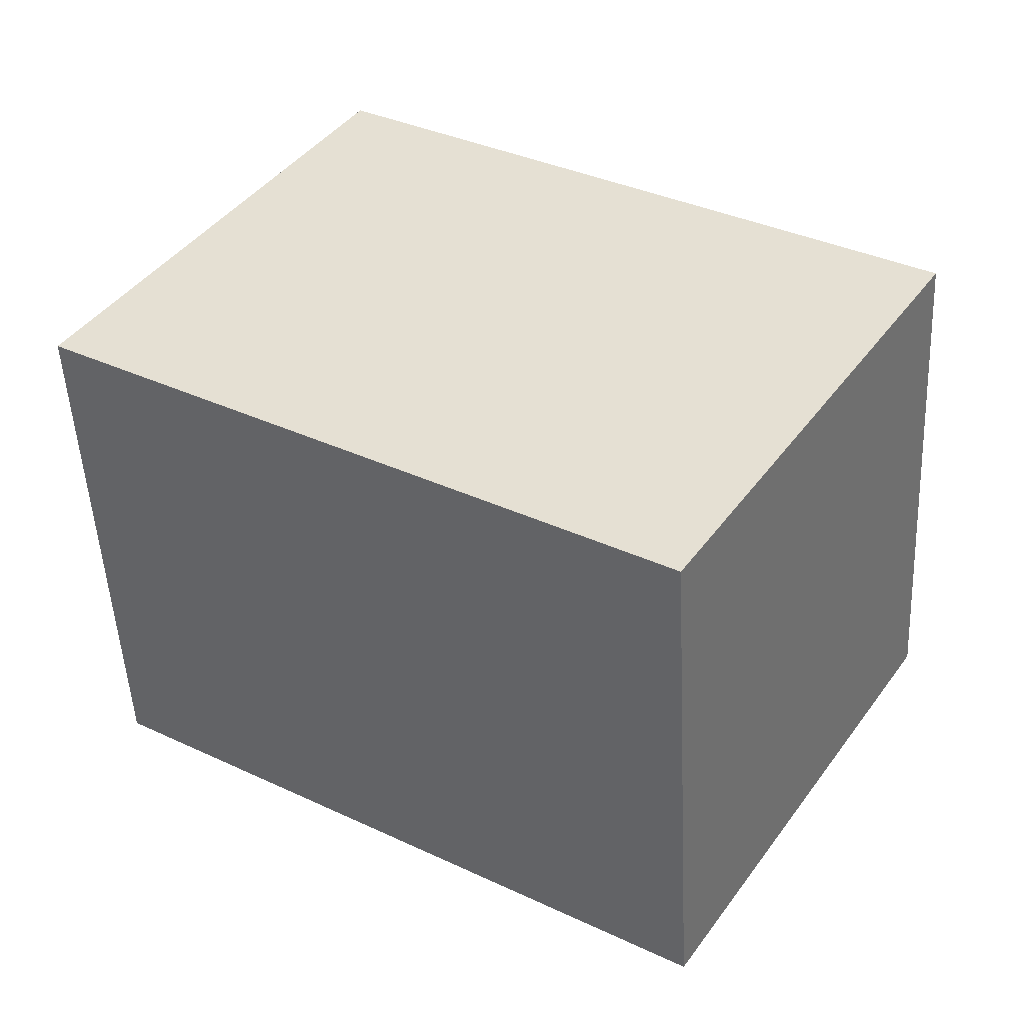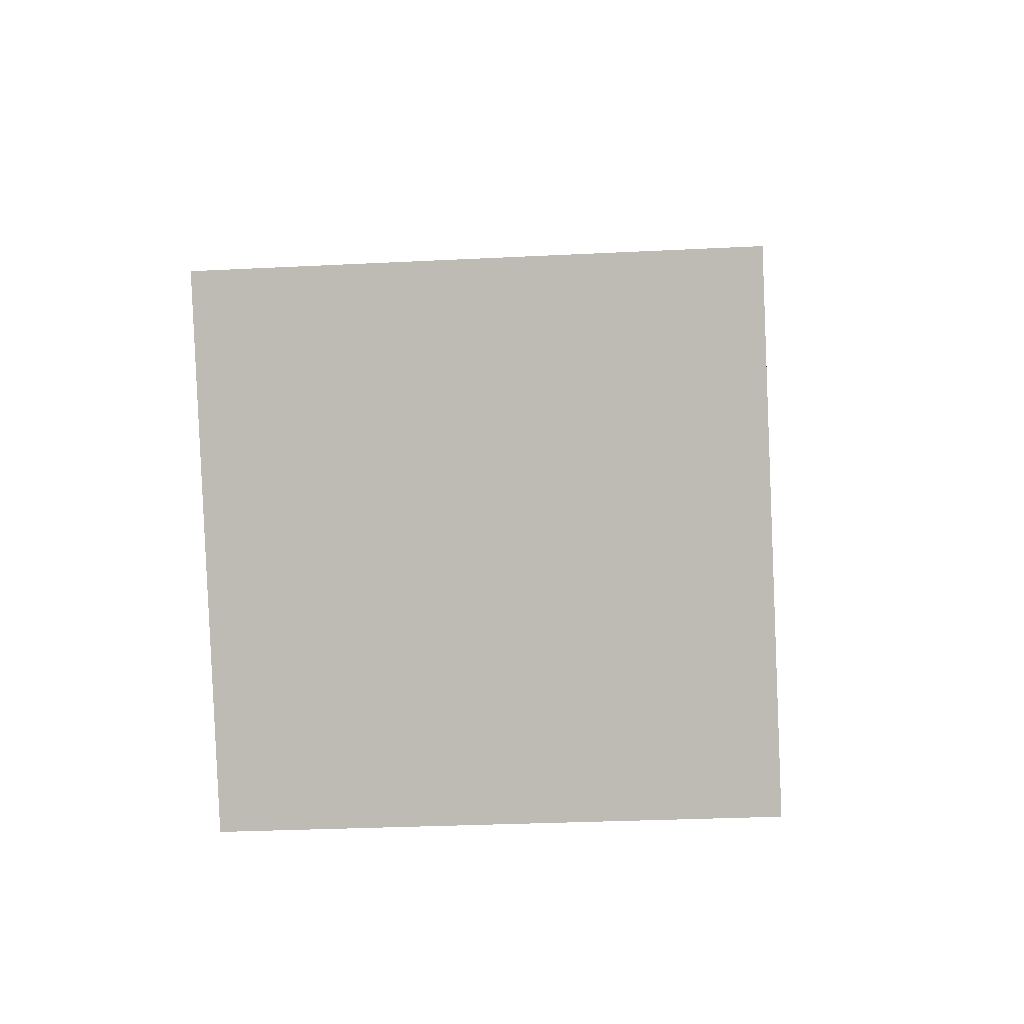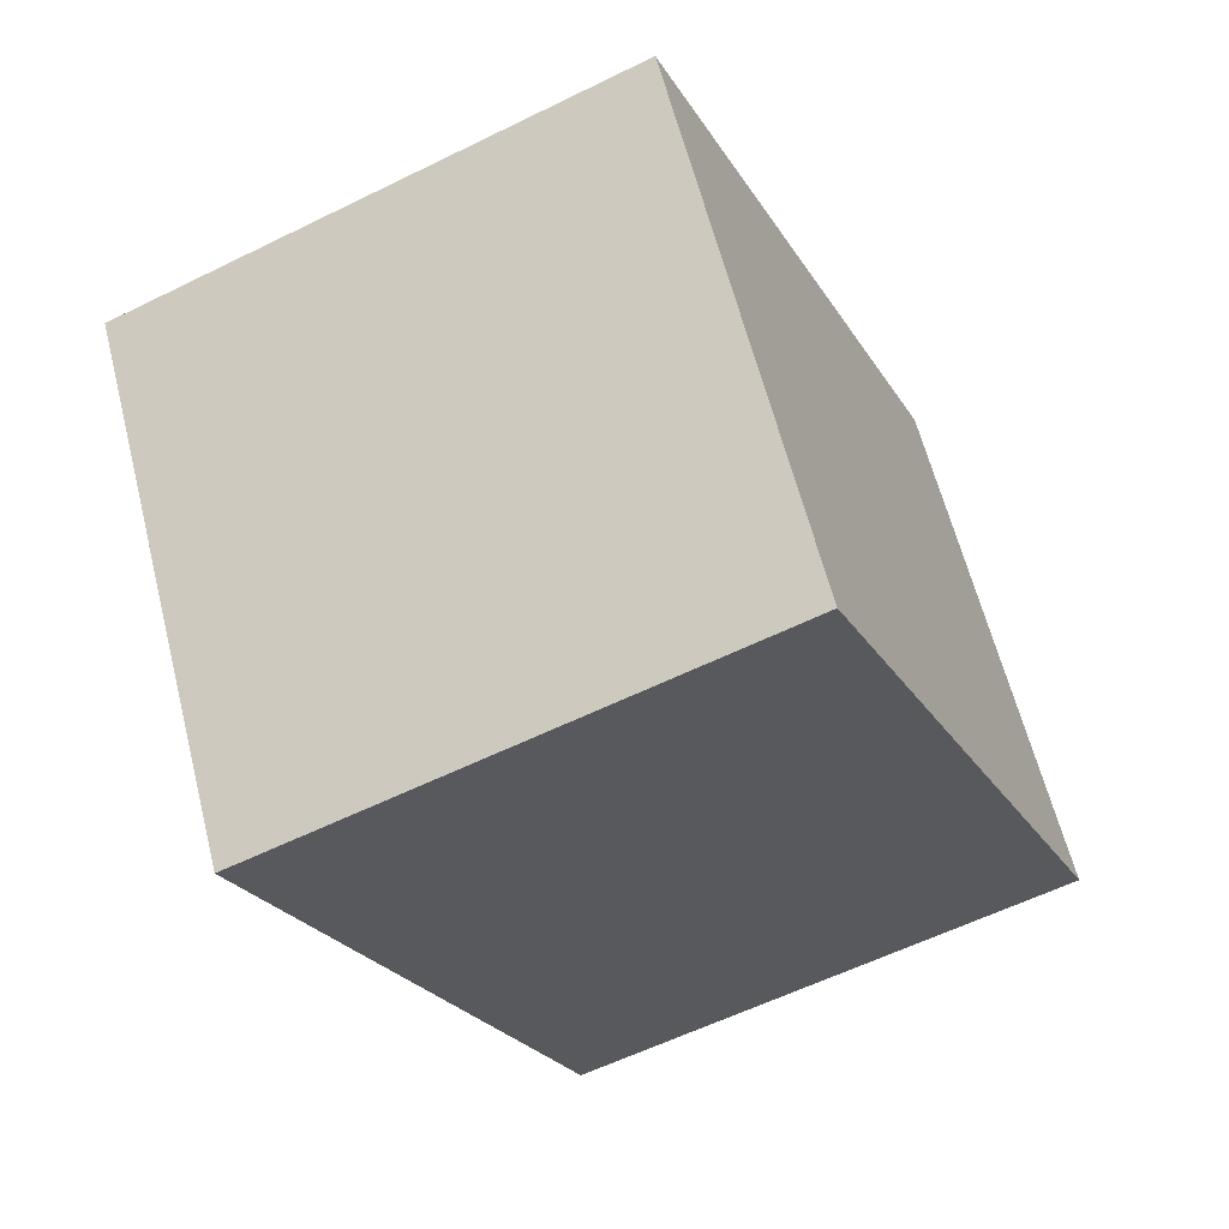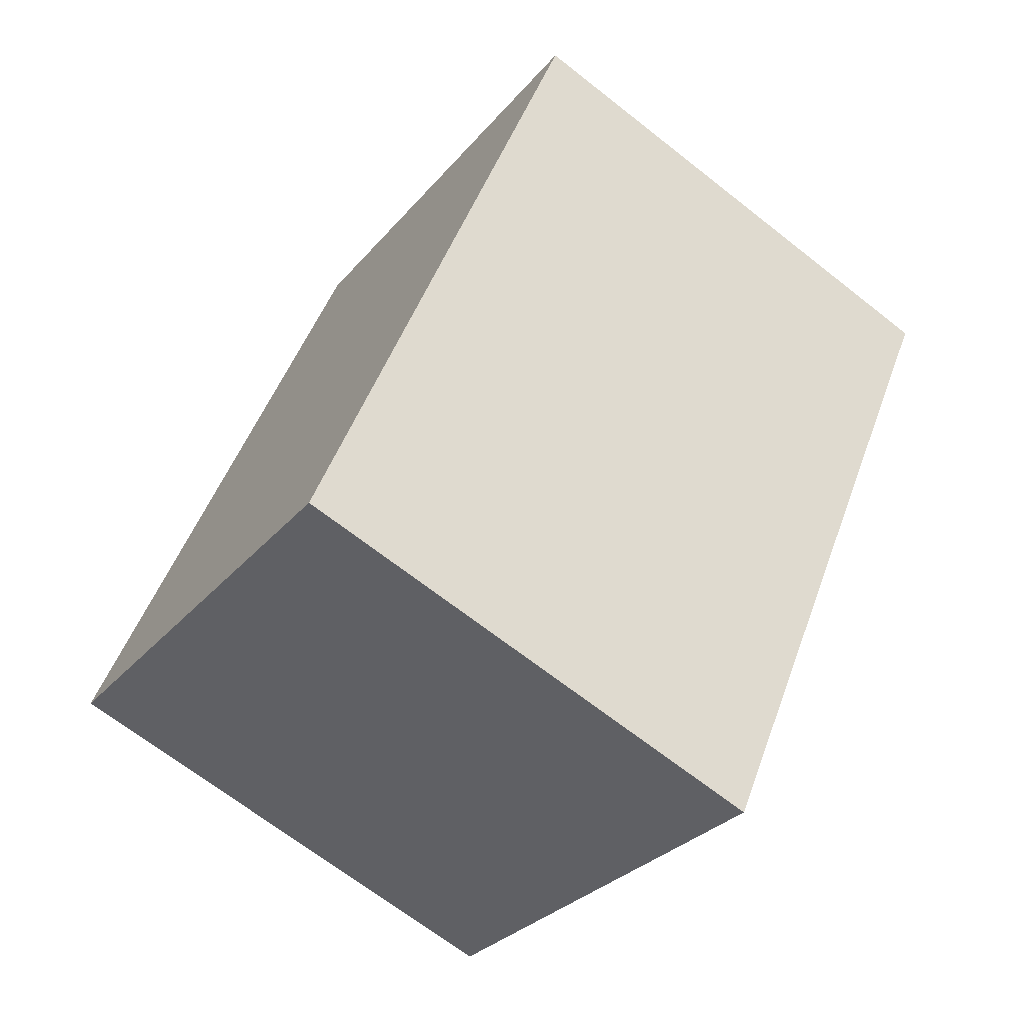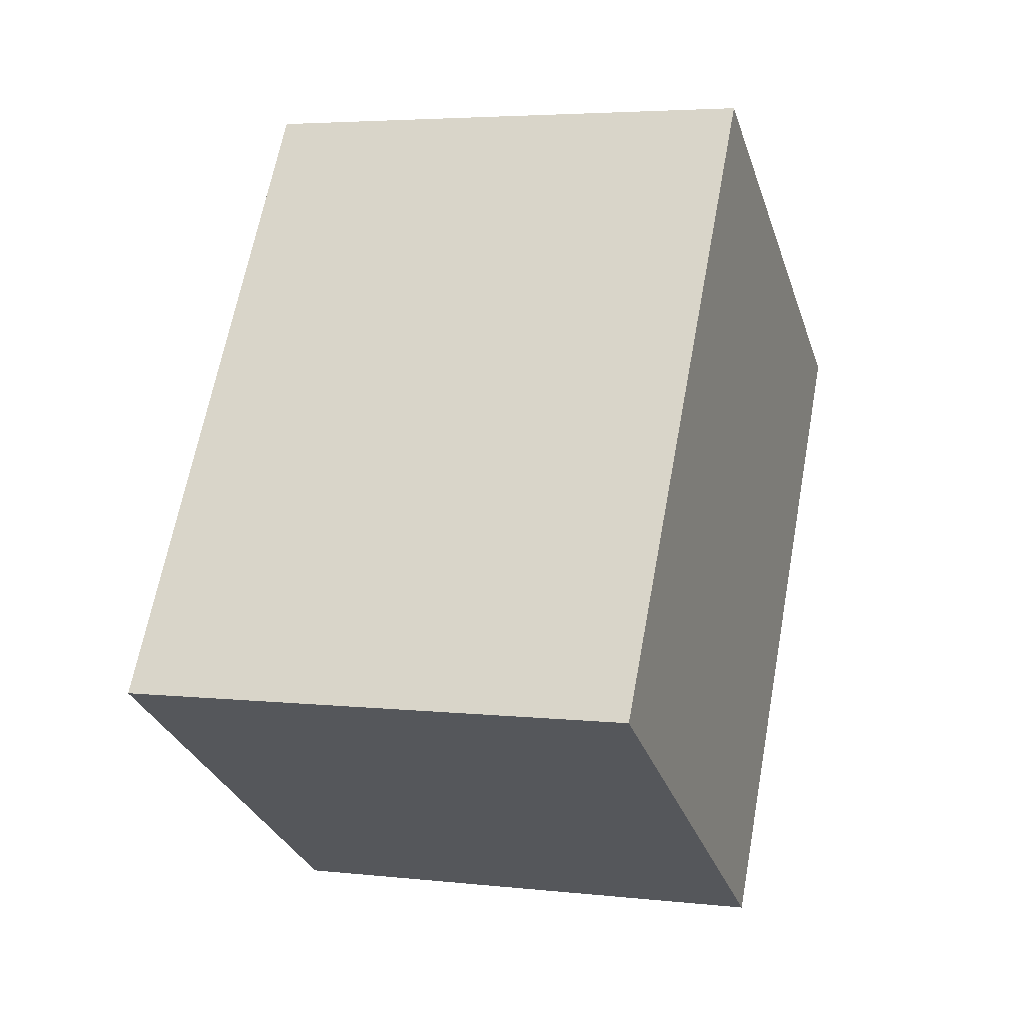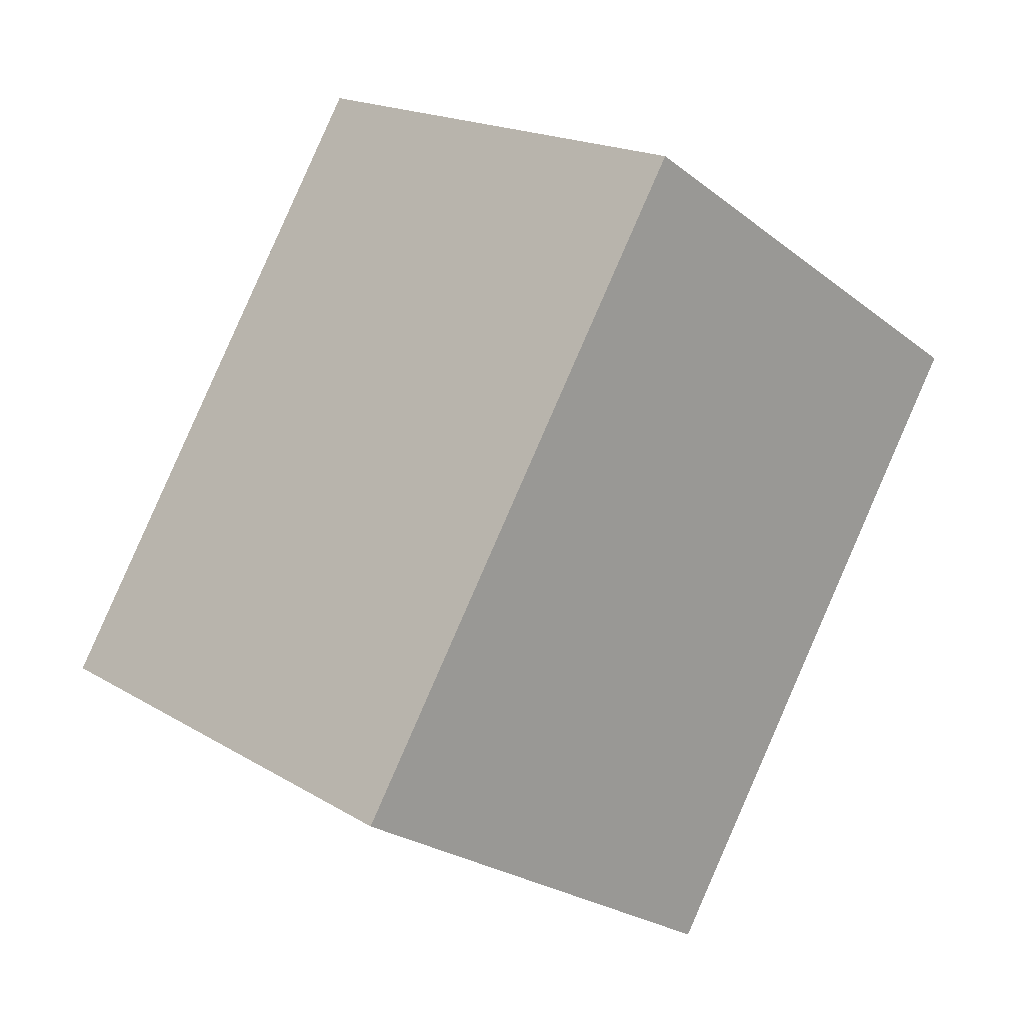
<metadata>
{"format":"obj","ext":"obj","renderer":"f3d","projection":"perspective","resolution":1024,"background":"white","views":[{"elev":-50.7,"azim":92.9,"up":"+Z"},{"elev":-27.6,"azim":-175.5,"up":"+Z"},{"elev":-58.1,"azim":-152.9,"up":"+Z"},{"elev":-68.0,"azim":141.8,"up":"+Y"},{"elev":4.4,"azim":19.7,"up":"+Y"},{"elev":18.6,"azim":48.6,"up":"+Y"}]}
</metadata>
<code>
v -0.5 -0.8393 -0.06026
v 0.5 -0.8393 -0.06026
v -0.5 -0.3043 0.7846
v 0.5 -0.3043 0.7846
v -0.5 0.8393 0.06026
v 0.5 0.8393 0.06026
v -0.5 0.3043 -0.7846
v 0.5 0.3043 -0.7846
f 1 2 4 3
f 3 4 6 5
f 5 6 8 7
f 7 8 2 1
f 2 8 6 4
f 7 1 3 5

</code>
